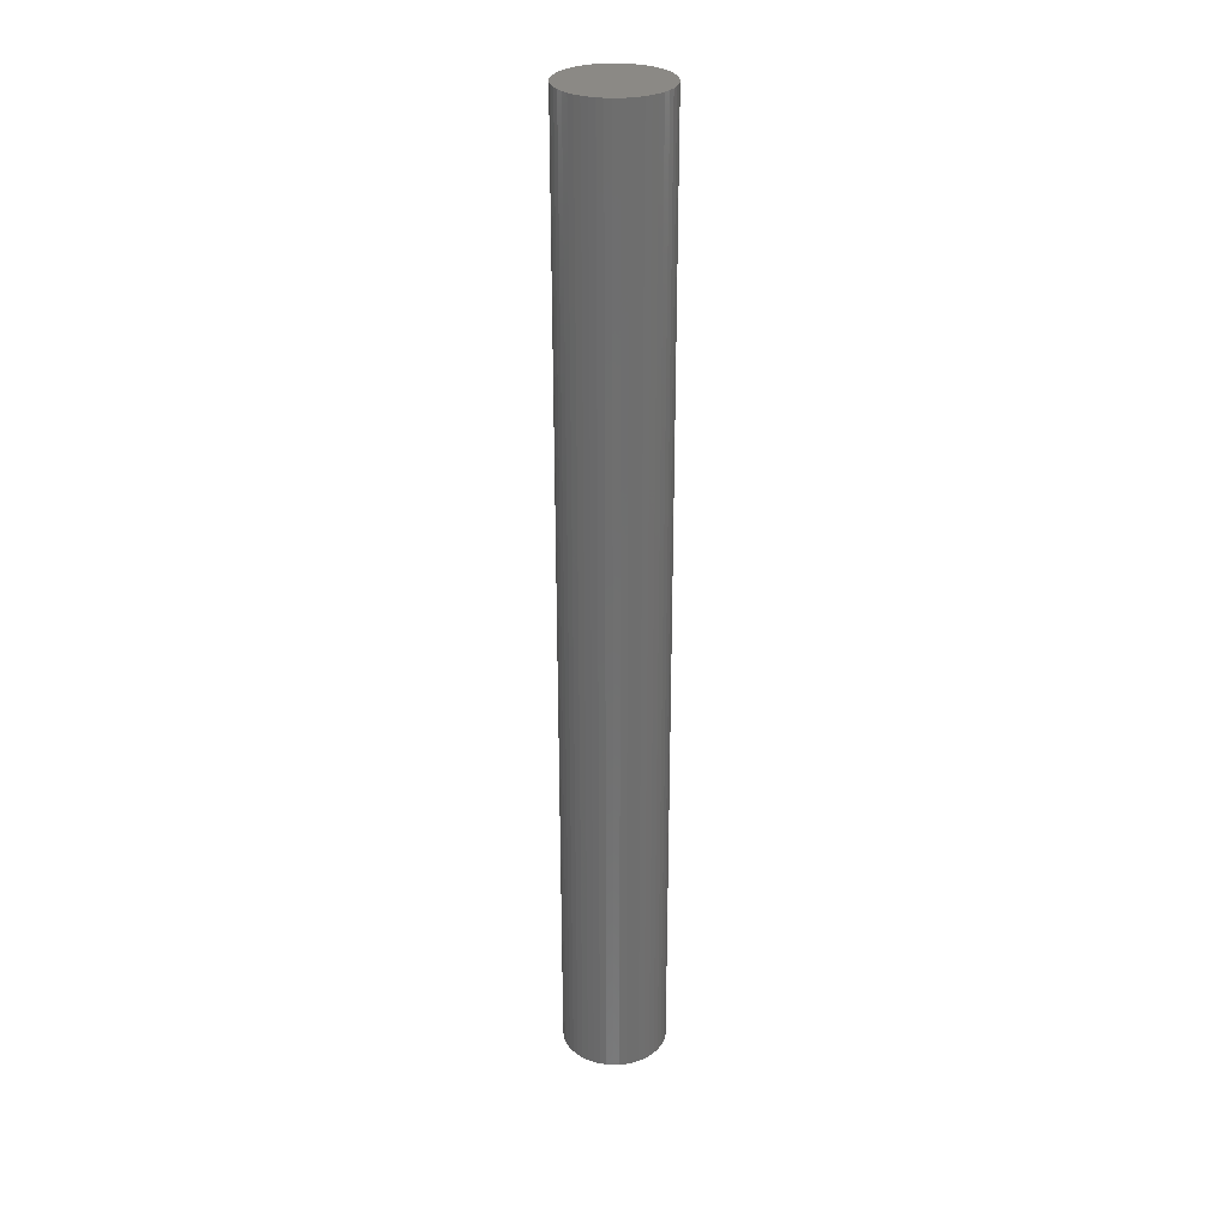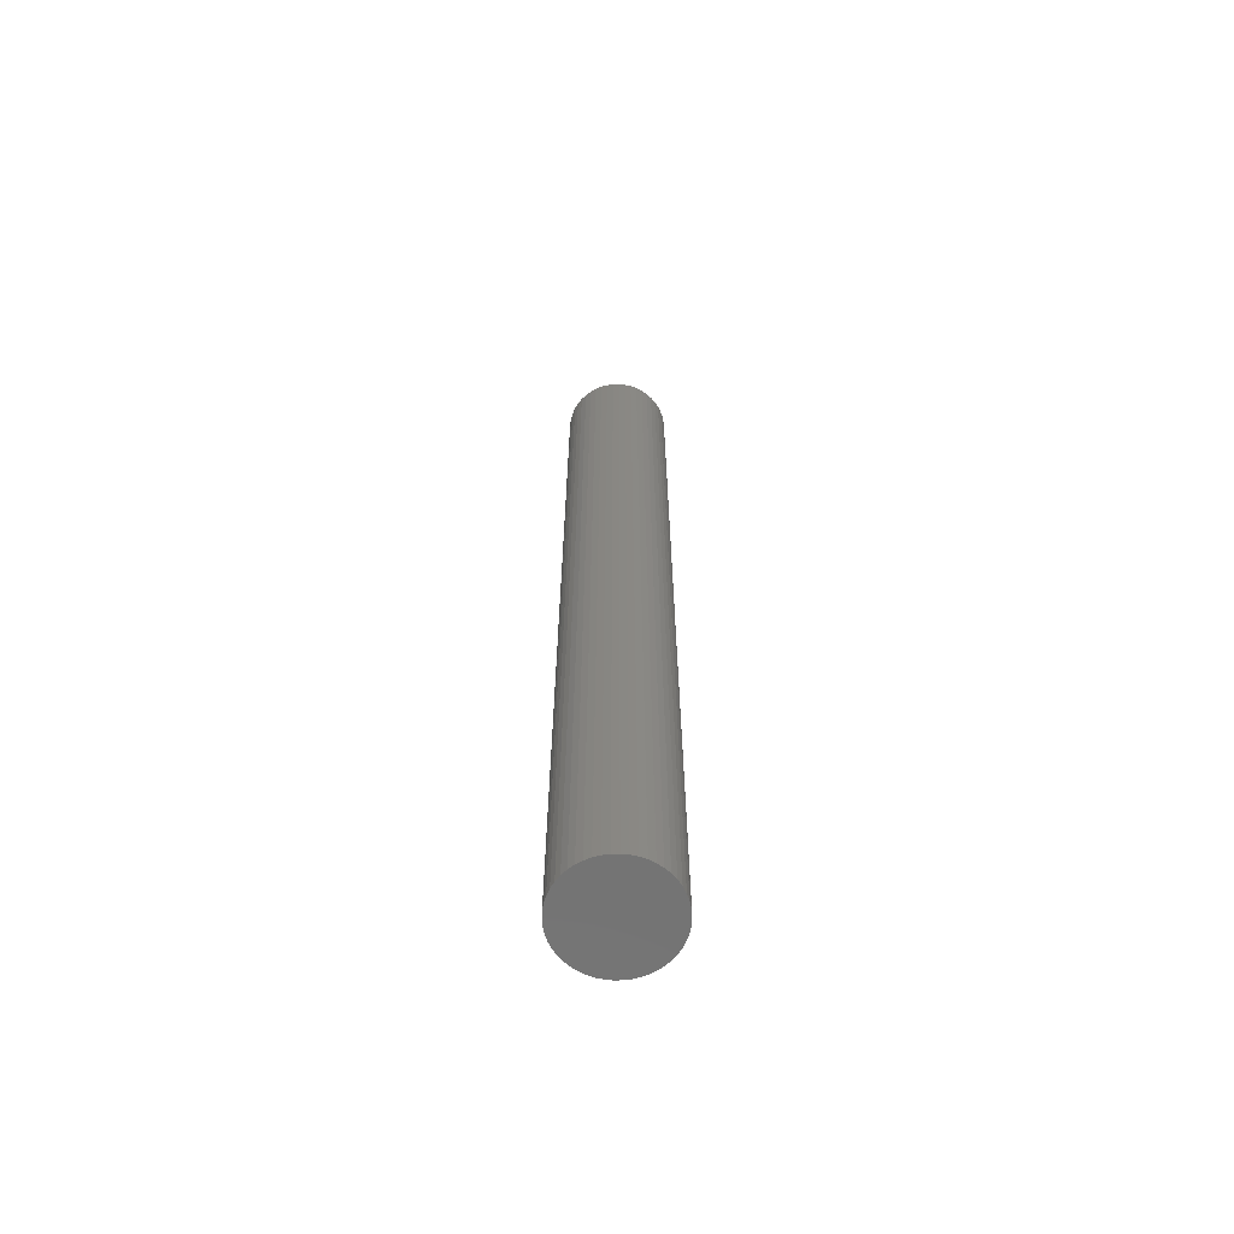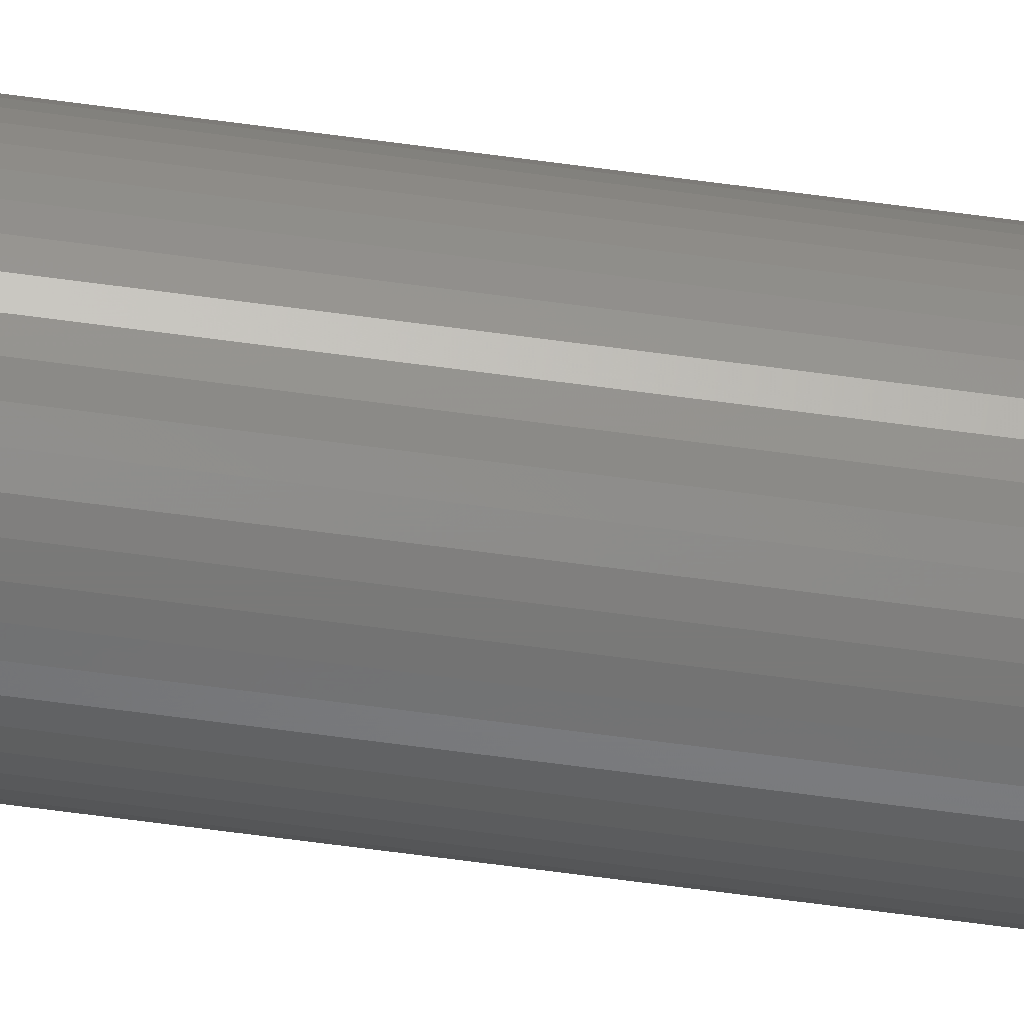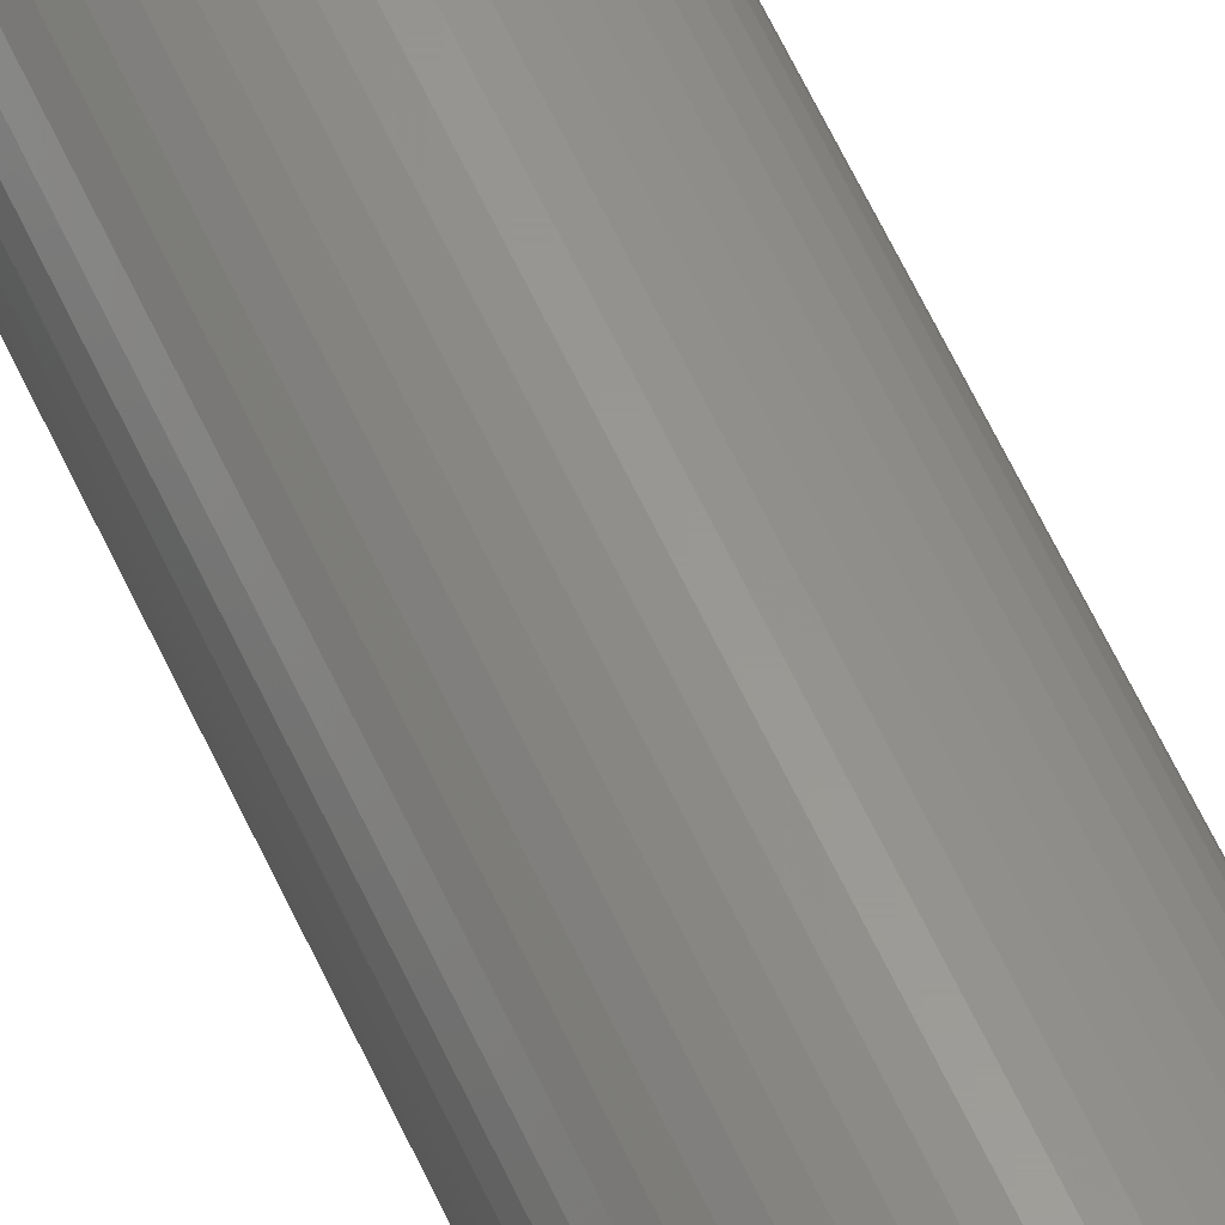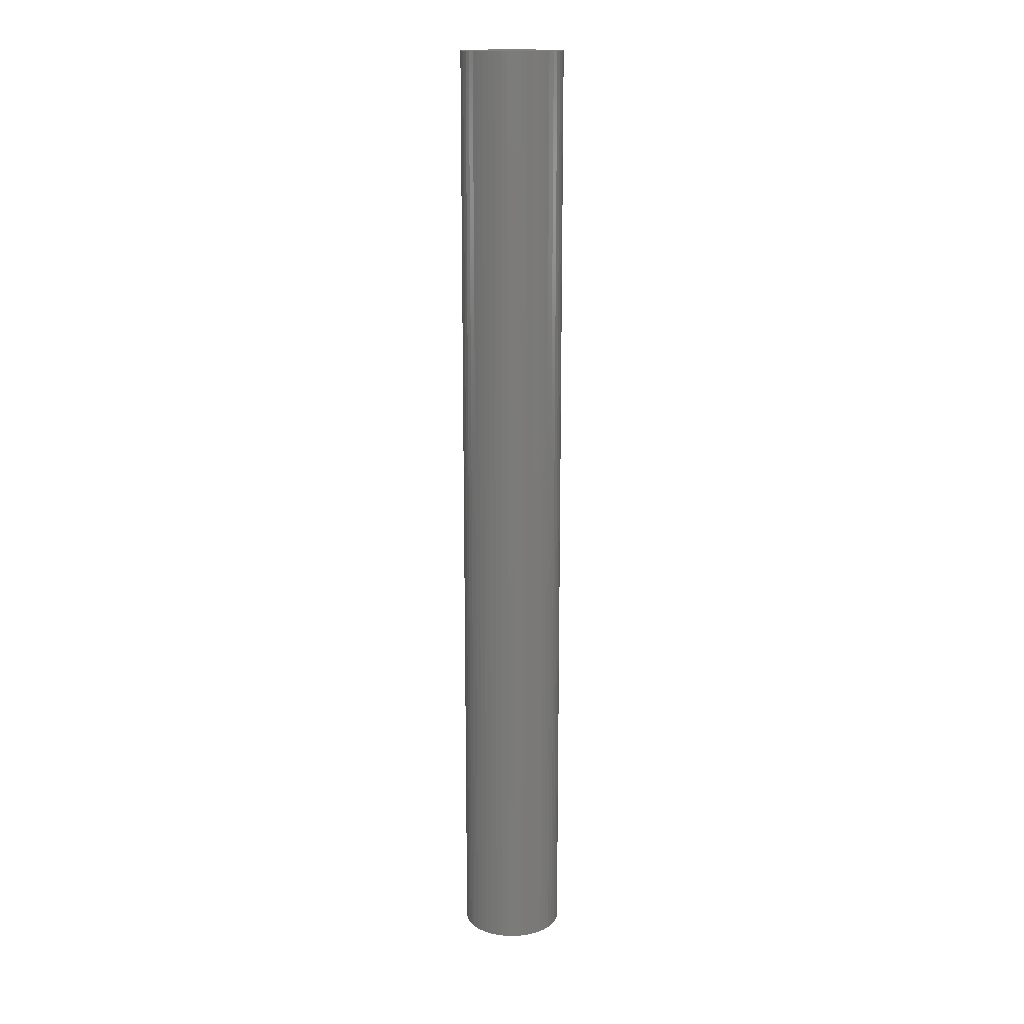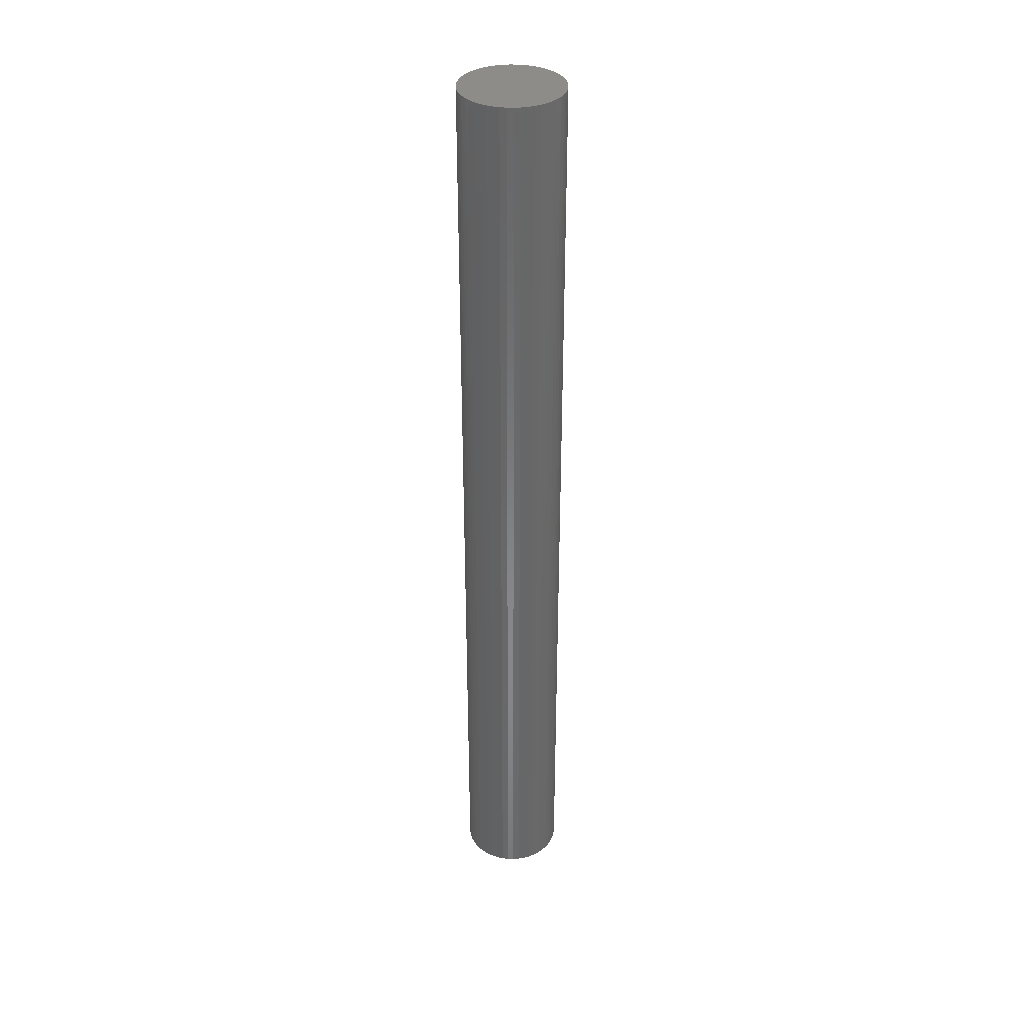
<metadata>
{"format":"stl","ext":"stl","renderer":"f3d","projection":"perspective","resolution":1024,"background":"white","views":[{"elev":29.2,"azim":149.3,"up":"+Z"},{"elev":-64.5,"azim":8.4,"up":"+Z"},{"elev":-72.2,"azim":82.6,"up":"+Y"},{"elev":59.0,"azim":-24.2,"up":"+Y"},{"elev":15.9,"azim":66.2,"up":"+Z"},{"elev":35.6,"azim":66.6,"up":"+Z"}]}
</metadata>
<code>
# stl→obj: 100 verts, 196 faces
v 2.1 0 19.5
v 2.083 0.2632 -19.5
v 2.083 0.2632 19.5
v 2.1 0 -19.5
v 2.034 0.5222 -19.5
v 2.034 0.5222 19.5
v 0.1319 2.096 -19.5
v -0.1319 2.096 19.5
v 0.1319 2.096 19.5
v -0.1319 2.096 -19.5
v 2.083 -0.2632 -19.5
v 2.034 -0.5222 -19.5
v 1.953 -0.7731 -19.5
v 1.953 0.7731 -19.5
v 1.84 -1.012 -19.5
v 1.84 1.012 -19.5
v 1.699 -1.234 -19.5
v 1.699 1.234 -19.5
v 1.531 -1.438 -19.5
v 1.531 1.438 -19.5
v 1.339 -1.618 -19.5
v 1.339 1.618 -19.5
v 1.125 -1.773 -19.5
v 1.125 1.773 -19.5
v 0.8941 -1.9 -19.5
v 0.8941 1.9 -19.5
v 0.6489 -1.997 -19.5
v 0.6489 1.997 -19.5
v 0.3935 -2.063 -19.5
v 0.3935 2.063 -19.5
v 0.1319 -2.096 -19.5
v -0.1319 -2.096 -19.5
v -0.3935 -2.063 -19.5
v -0.3935 2.063 -19.5
v -0.6489 -1.997 -19.5
v -0.6489 1.997 -19.5
v -0.8941 -1.9 -19.5
v -0.8941 1.9 -19.5
v -1.125 -1.773 -19.5
v -1.125 1.773 -19.5
v -1.339 -1.618 -19.5
v -1.339 1.618 -19.5
v -1.531 -1.438 -19.5
v -1.531 1.438 -19.5
v -1.699 -1.234 -19.5
v -1.699 1.234 -19.5
v -1.84 -1.012 -19.5
v -1.84 1.012 -19.5
v -1.953 -0.7731 -19.5
v -1.953 0.7731 -19.5
v -2.034 -0.5222 -19.5
v -2.034 0.5222 -19.5
v -2.083 -0.2632 -19.5
v -2.083 0.2632 -19.5
v -2.1 0 -19.5
v 1.339 1.618 19.5
v 1.531 1.438 19.5
v -1.531 1.438 19.5
v -1.339 1.618 19.5
v 2.083 -0.2632 19.5
v 2.034 -0.5222 19.5
v 1.953 0.7731 19.5
v 1.953 -0.7731 19.5
v 1.84 1.012 19.5
v 1.84 -1.012 19.5
v 1.699 1.234 19.5
v 1.699 -1.234 19.5
v 1.531 -1.438 19.5
v 1.339 -1.618 19.5
v 1.125 1.773 19.5
v 1.125 -1.773 19.5
v 0.8941 1.9 19.5
v 0.8941 -1.9 19.5
v 0.6489 1.997 19.5
v 0.6489 -1.997 19.5
v 0.3935 2.063 19.5
v 0.3935 -2.063 19.5
v 0.1319 -2.096 19.5
v -0.1319 -2.096 19.5
v -0.3935 2.063 19.5
v -0.3935 -2.063 19.5
v -0.6489 1.997 19.5
v -0.6489 -1.997 19.5
v -0.8941 1.9 19.5
v -0.8941 -1.9 19.5
v -1.125 1.773 19.5
v -1.125 -1.773 19.5
v -1.339 -1.618 19.5
v -1.531 -1.438 19.5
v -1.699 1.234 19.5
v -1.699 -1.234 19.5
v -1.84 1.012 19.5
v -1.84 -1.012 19.5
v -1.953 0.7731 19.5
v -1.953 -0.7731 19.5
v -2.034 0.5222 19.5
v -2.034 -0.5222 19.5
v -2.083 0.2632 19.5
v -2.083 -0.2632 19.5
v -2.1 0 19.5
f 1 2 3
f 2 1 4
f 3 5 6
f 5 3 2
f 7 8 9
f 8 7 10
f 11 2 4
f 12 2 11
f 12 5 2
f 13 5 12
f 13 14 5
f 15 14 13
f 15 16 14
f 17 16 15
f 17 18 16
f 19 18 17
f 19 20 18
f 21 20 19
f 21 22 20
f 23 22 21
f 23 24 22
f 25 24 23
f 25 26 24
f 27 26 25
f 27 28 26
f 29 28 27
f 29 30 28
f 31 30 29
f 31 7 30
f 32 7 31
f 32 10 7
f 33 10 32
f 33 34 10
f 35 34 33
f 35 36 34
f 37 36 35
f 37 38 36
f 39 38 37
f 39 40 38
f 41 40 39
f 41 42 40
f 43 42 41
f 43 44 42
f 45 44 43
f 45 46 44
f 47 46 45
f 47 48 46
f 49 48 47
f 49 50 48
f 51 50 49
f 51 52 50
f 53 52 51
f 53 54 52
f 54 53 55
f 20 56 57
f 56 20 22
f 42 58 59
f 58 42 44
f 3 60 1
f 6 60 3
f 6 61 60
f 62 61 6
f 62 63 61
f 64 63 62
f 64 65 63
f 66 65 64
f 66 67 65
f 57 67 66
f 57 68 67
f 56 68 57
f 56 69 68
f 70 69 56
f 70 71 69
f 72 71 70
f 72 73 71
f 74 73 72
f 74 75 73
f 76 75 74
f 76 77 75
f 9 77 76
f 9 78 77
f 8 78 9
f 8 79 78
f 80 79 8
f 80 81 79
f 82 81 80
f 82 83 81
f 84 83 82
f 84 85 83
f 86 85 84
f 86 87 85
f 59 87 86
f 59 88 87
f 58 88 59
f 58 89 88
f 90 89 58
f 90 91 89
f 92 91 90
f 92 93 91
f 94 93 92
f 94 95 93
f 96 95 94
f 96 97 95
f 98 97 96
f 98 99 97
f 99 98 100
f 62 16 64
f 16 62 14
f 26 74 72
f 74 26 28
f 22 70 56
f 70 22 24
f 50 92 48
f 92 50 94
f 46 58 44
f 58 46 90
f 38 86 84
f 86 38 40
f 34 82 80
f 82 34 36
f 61 11 60
f 11 61 12
f 25 71 73
f 71 25 23
f 64 18 66
f 18 64 16
f 28 76 74
f 76 28 30
f 52 94 50
f 94 52 96
f 55 98 54
f 98 55 100
f 36 84 82
f 84 36 38
f 10 80 8
f 80 10 34
f 60 4 1
f 4 60 11
f 23 69 71
f 69 23 21
f 63 12 61
f 12 63 13
f 67 15 65
f 15 67 17
f 43 88 89
f 88 43 41
f 47 95 49
f 95 47 93
f 43 91 45
f 91 43 89
f 53 100 55
f 100 53 99
f 32 78 79
f 78 32 31
f 6 14 62
f 14 6 5
f 66 20 57
f 20 66 18
f 30 9 76
f 9 30 7
f 24 72 70
f 72 24 26
f 48 90 46
f 90 48 92
f 54 96 52
f 96 54 98
f 40 59 86
f 59 40 42
f 65 13 63
f 13 65 15
f 68 17 67
f 17 68 19
f 37 83 85
f 83 37 35
f 49 97 51
f 97 49 95
f 31 77 78
f 77 31 29
f 27 73 75
f 73 27 25
f 29 75 77
f 75 29 27
f 21 68 69
f 68 21 19
f 33 79 81
f 79 33 32
f 45 93 47
f 93 45 91
f 51 99 53
f 99 51 97
f 39 85 87
f 85 39 37
f 35 81 83
f 81 35 33
f 41 87 88
f 87 41 39

</code>
